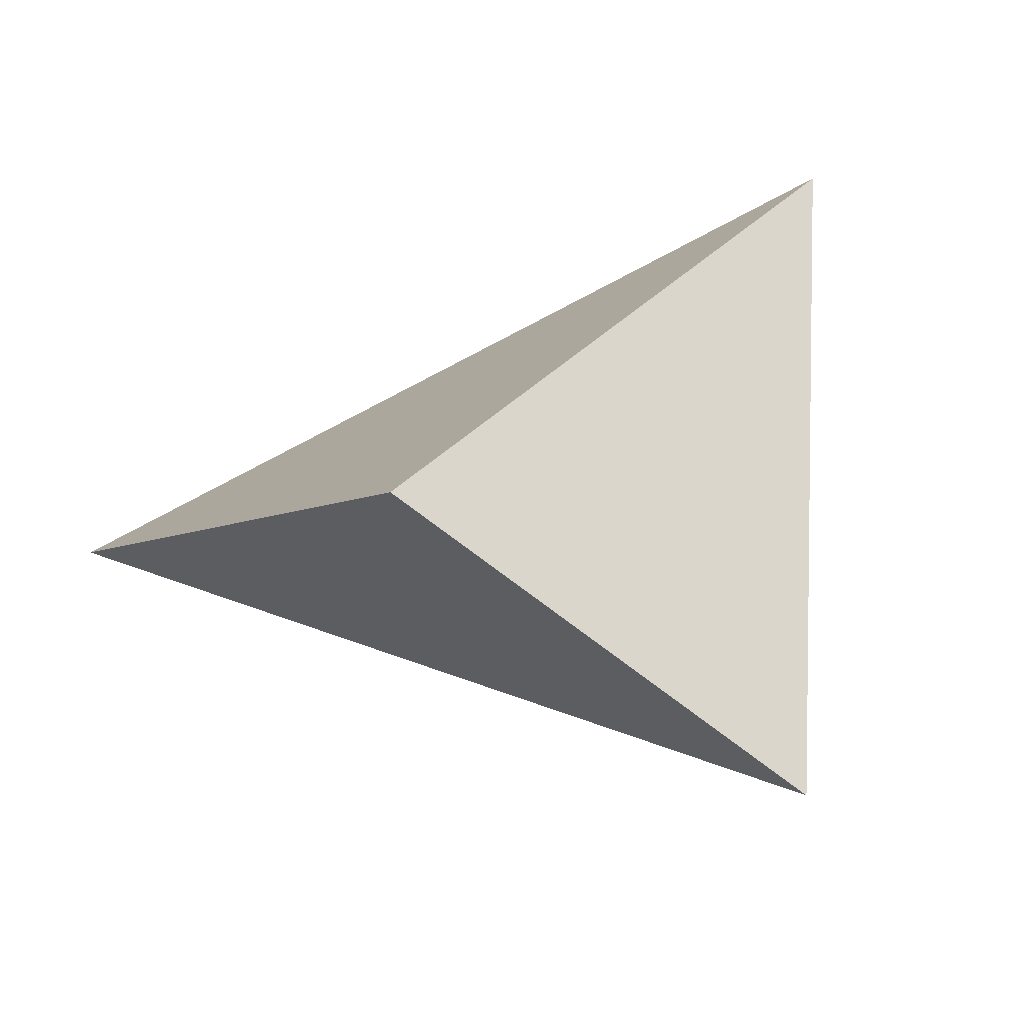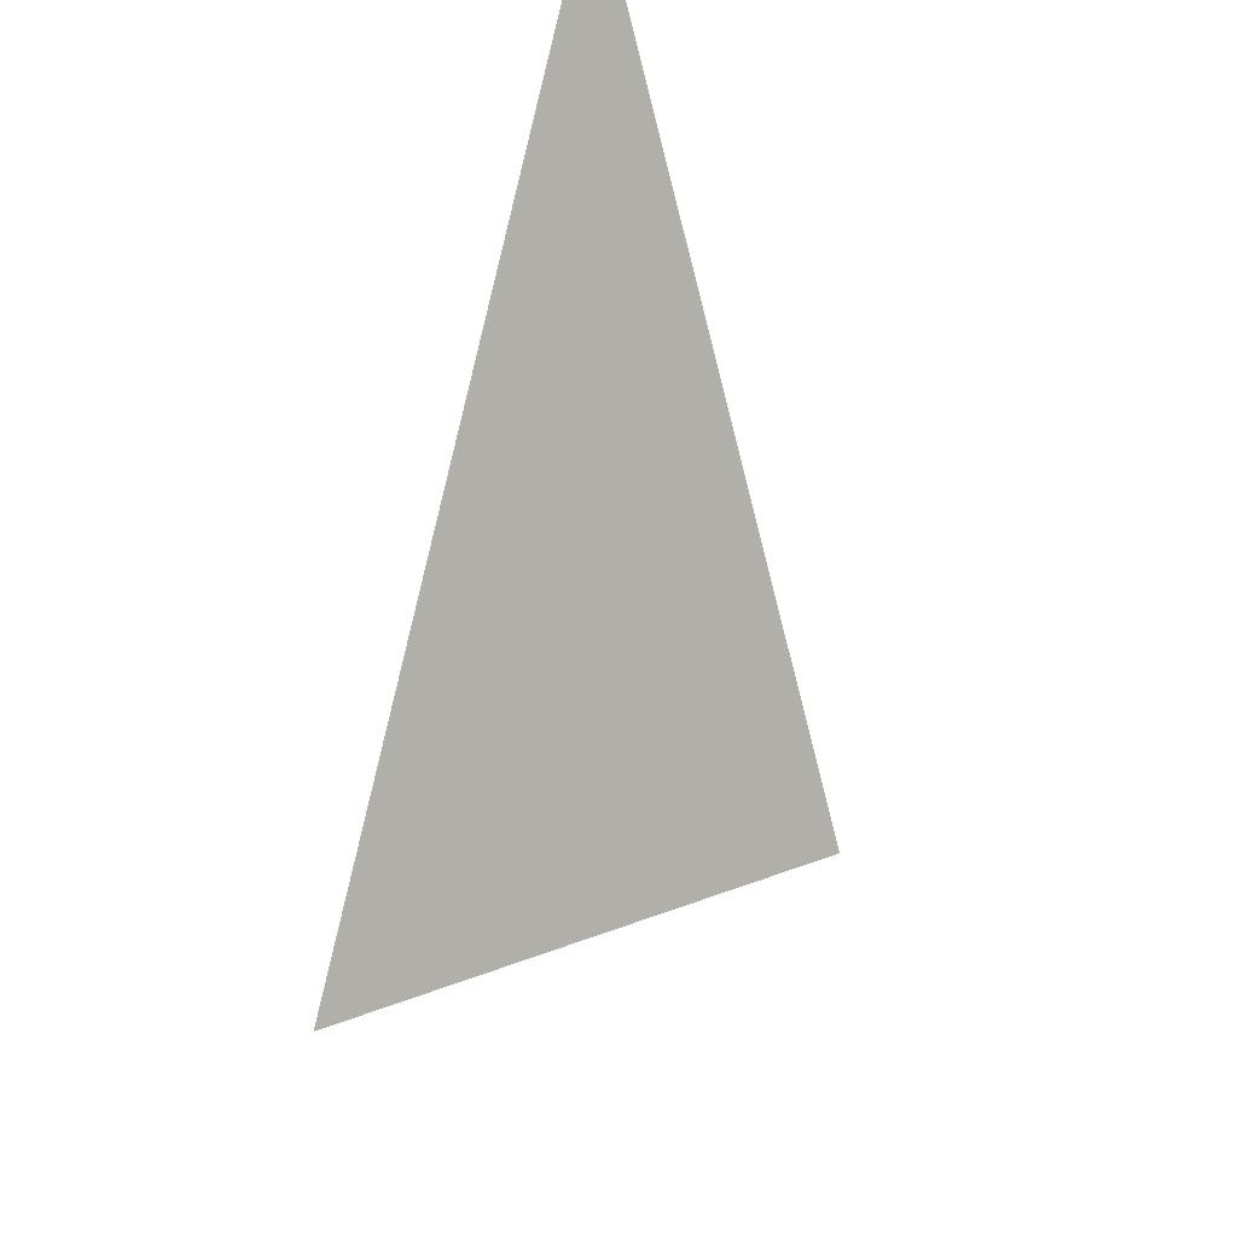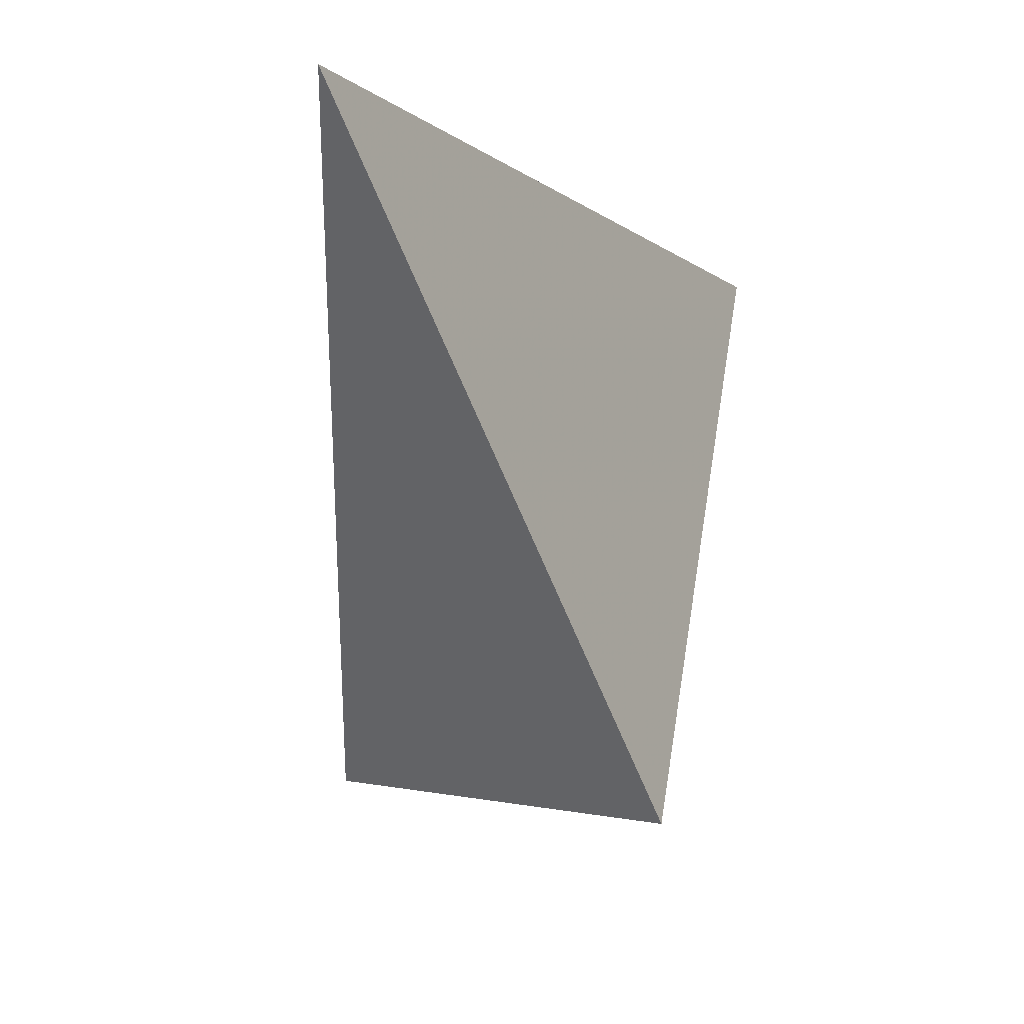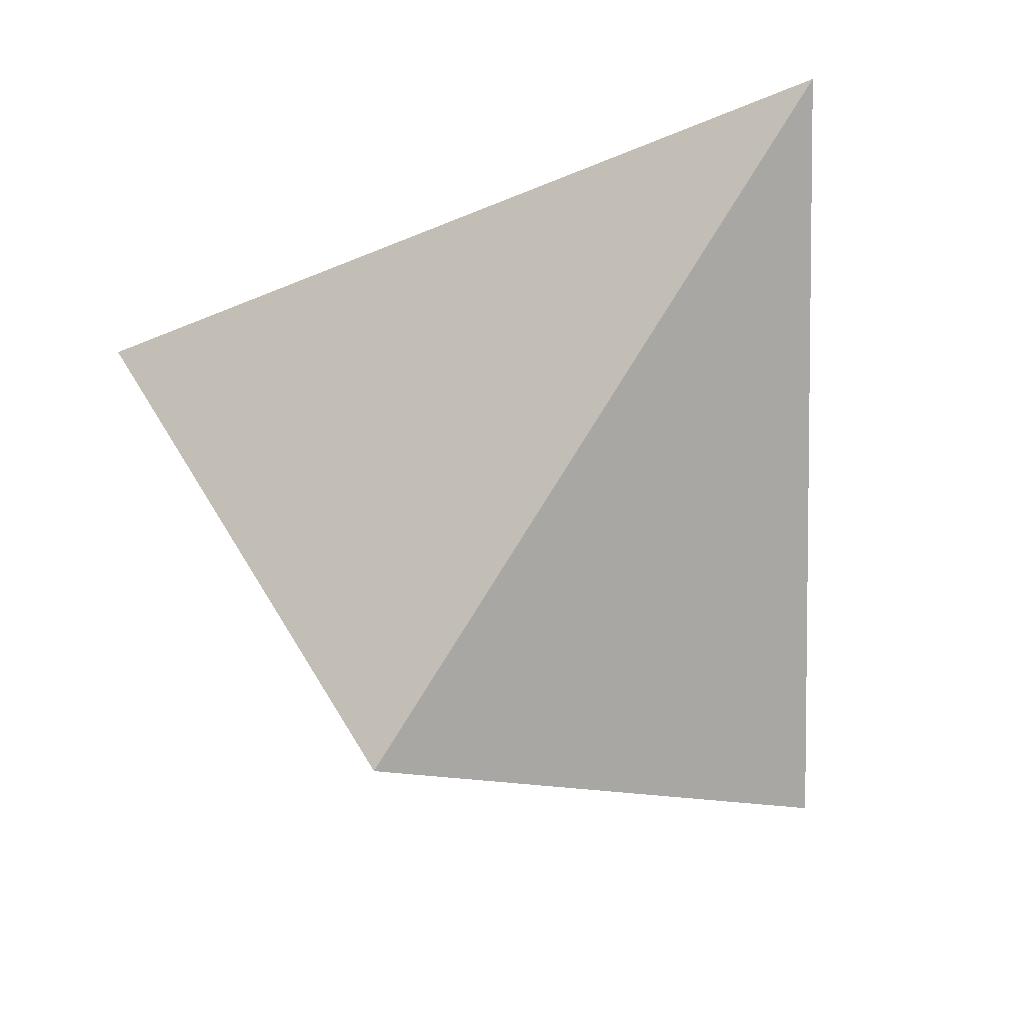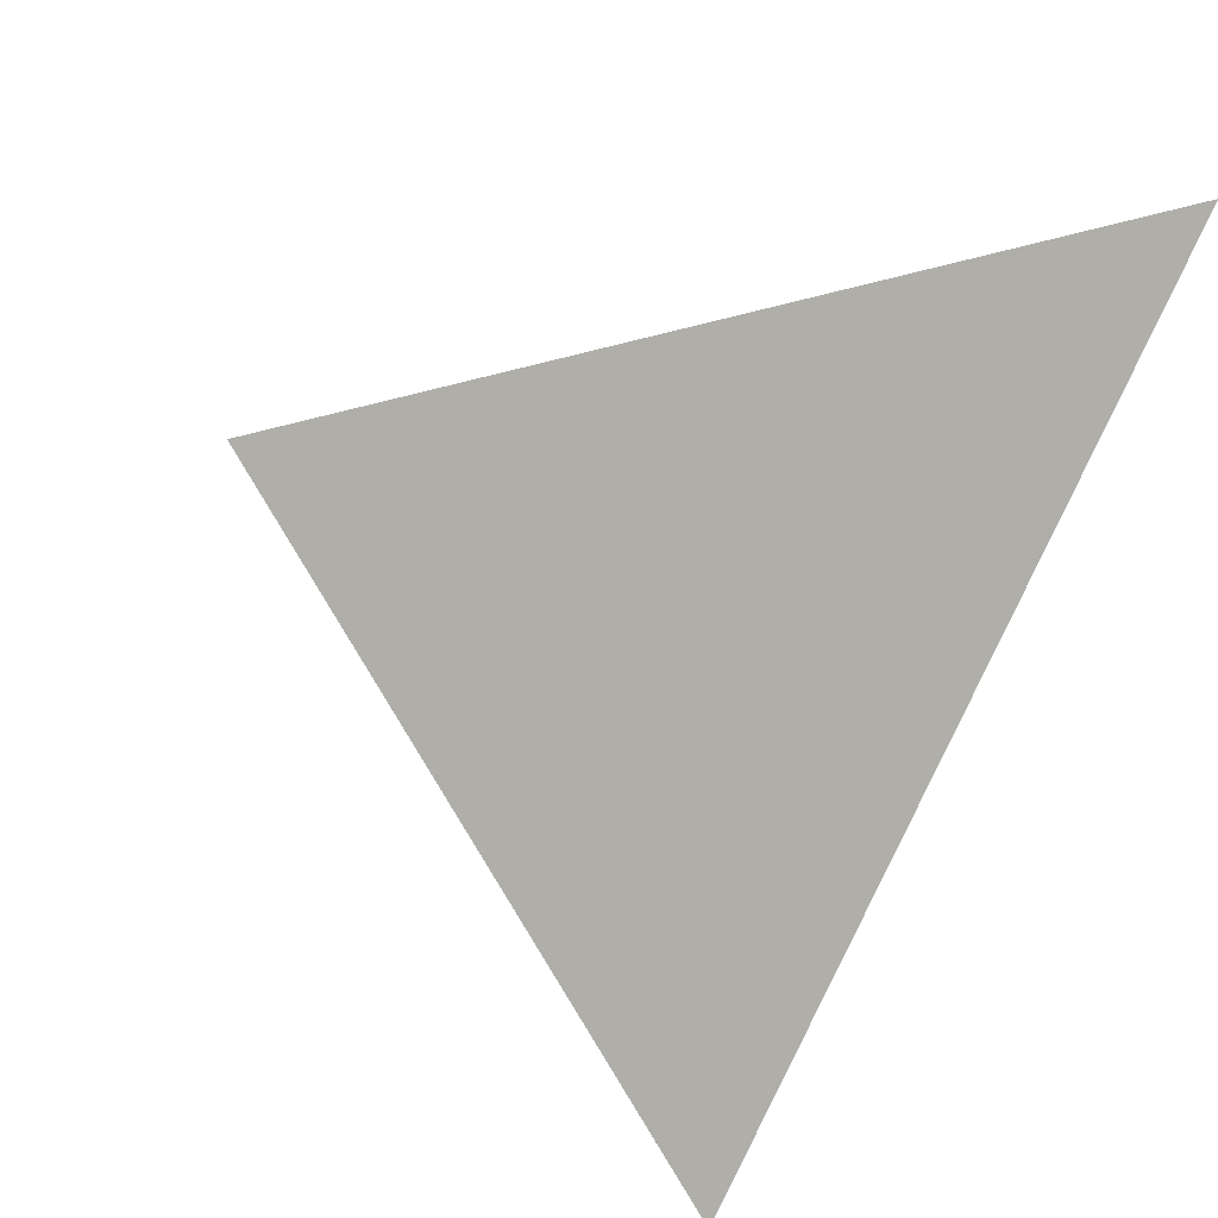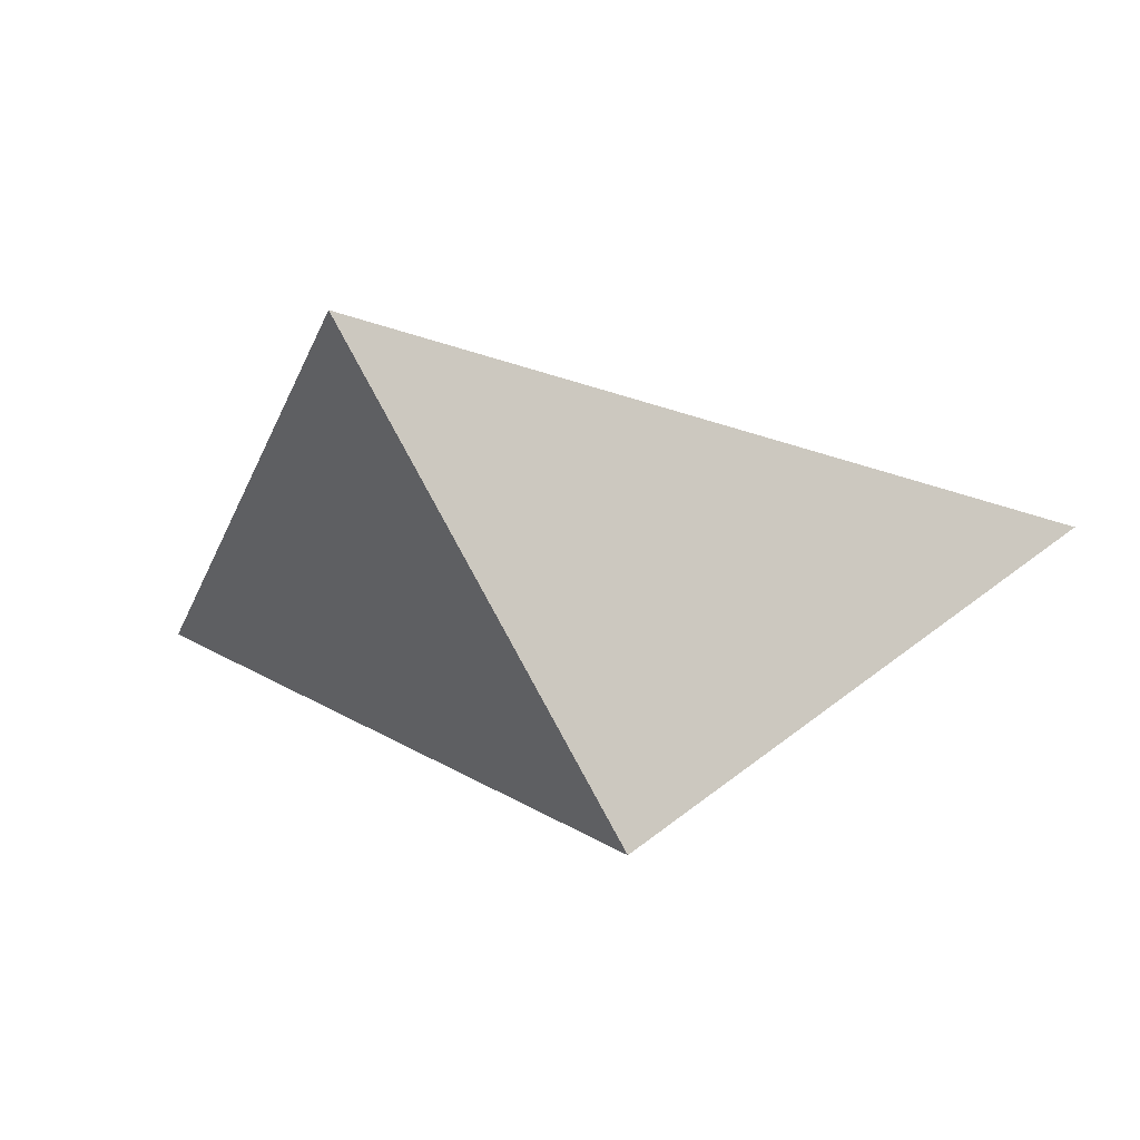
<metadata>
{"format":"obj","ext":"obj","renderer":"f3d","projection":"perspective","resolution":1024,"background":"white","views":[{"elev":-68.7,"azim":-121.8,"up":"+Z"},{"elev":-45.7,"azim":131.1,"up":"+Z"},{"elev":-6.5,"azim":146.6,"up":"+Z"},{"elev":-23.7,"azim":-112.9,"up":"+Z"},{"elev":70.9,"azim":-62.6,"up":"+Y"},{"elev":-78.0,"azim":36.6,"up":"+Z"}]}
</metadata>
<code>
v 0.8454 0.009444 -0.5014
v 1.066 0.3714 -0.1792
v 0.8068 0.2807 -0.5237
v 0.6177 0.1154 -0.1834
f 2 1 3
f 3 1 4
f 4 1 2
f 4 2 3

</code>
